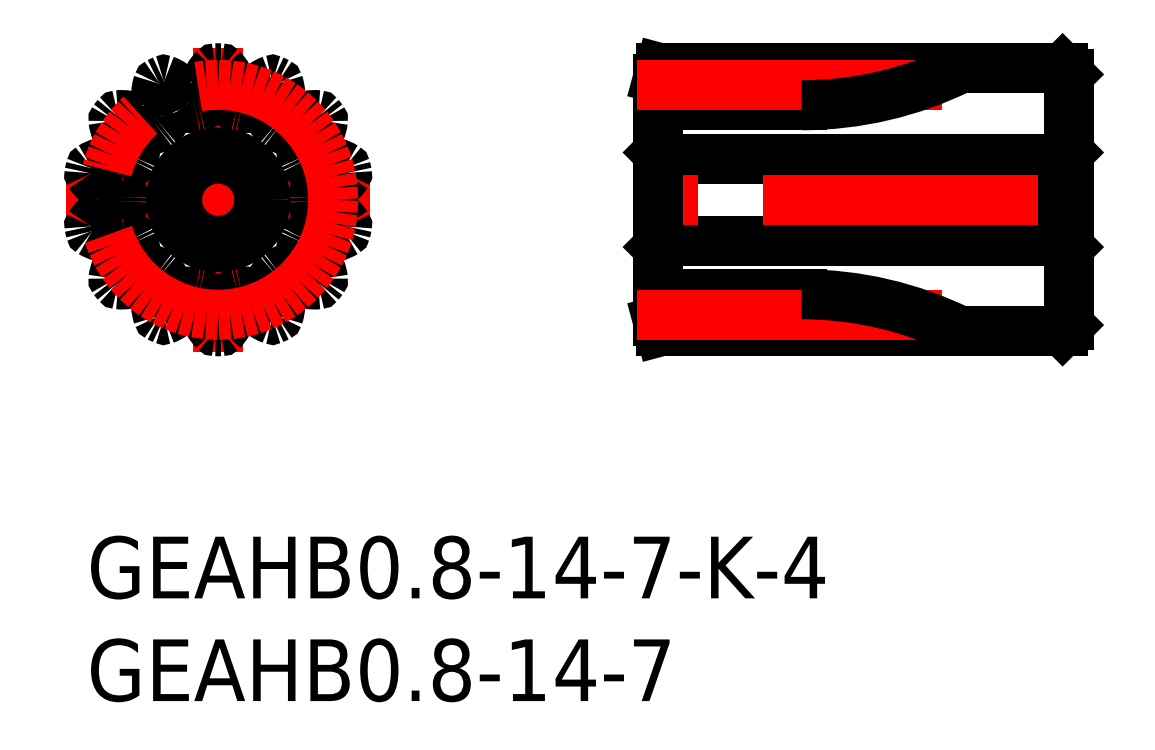
<metadata>
{"format":"dxf","ext":"dxf","renderer":"ezdxf+matplotlib","layout":"modelspace","background":"white","min_lineweight":24,"dpi":150}
</metadata>
<code>
0
SECTION
2
ENTITIES
0
INSERT
8
MSM_CONTINUOUS
2
*U3
10
0
20
0
30
0
0
INSERT
8
MSM_CONTINUOUS
2
*U4
10
0
20
0
30
0
0
LINE
8
MSM_CENTER
10
-1
20
16.4
30
0
11
13.8
21
16.4
31
0
0
LINE
8
MSM_CENTER
10
6.4
20
9
30
0
11
6.4
21
23.8
31
0
0
ARC
8
MSM_CONTINUOUS
10
1.122
20
17.6
30
0
40
0.645
50
243.6
51
268.2
0
ARC
8
MSM_CONTINUOUS
10
12.59
20
15.11
30
0
40
0.08
50
348.3
51
32.92
0
ARC
8
MSM_CONTINUOUS
10
11.19
20
14.21
30
0
40
1.75
50
32.92
51
63.57
0
ARC
8
MSM_CONTINUOUS
10
11.68
20
15.2
30
0
40
0.645
50
63.57
51
88.21
0
ARC
8
MSM_CONTINUOUS
10
11.74
20
17.24
30
0
40
1.4
50
250
51
268.2
0
ARC
8
MSM_CONTINUOUS
10
11.4
20
16.3
30
0
40
0.4
50
178.9
51
250
0
ARC
8
MSM_CONTINUOUS
10
6.4
20
16.4
30
0
40
4.6
50
358.9
51
1.146
0
ARC
8
MSM_CONTINUOUS
10
11.4
20
16.5
30
0
40
0.4
50
110
51
181.1
0
ARC
8
MSM_CONTINUOUS
10
11.74
20
15.56
30
0
40
1.4
50
91.79
51
110
0
ARC
8
MSM_CONTINUOUS
10
11.68
20
17.6
30
0
40
0.645
50
271.8
51
296.4
0
ARC
8
MSM_CONTINUOUS
10
11.19
20
18.59
30
0
40
1.75
50
296.4
51
327.1
0
ARC
8
MSM_CONTINUOUS
10
12.59
20
17.69
30
0
40
0.08
50
327.1
51
11.74
0
ARC
8
MSM_CONTINUOUS
10
11.42
20
12.56
30
0
40
0.08
50
322.5
51
7.209
0
ARC
8
MSM_CONTINUOUS
10
9.76
20
12.35
30
0
40
1.75
50
7.209
51
37.86
0
ARC
8
MSM_CONTINUOUS
10
10.63
20
13.02
30
0
40
0.645
50
37.86
51
62.49
0
ARC
8
MSM_CONTINUOUS
10
11.58
20
14.84
30
0
40
1.4
50
224.2
51
242.5
0
ARC
8
MSM_CONTINUOUS
10
10.86
20
14.14
30
0
40
0.4
50
153.1
51
224.2
0
ARC
8
MSM_CONTINUOUS
10
6.4
20
16.4
30
0
40
4.6
50
333.1
51
335.4
0
ARC
8
MSM_CONTINUOUS
10
10.95
20
14.32
30
0
40
0.4
50
84.33
51
155.4
0
ARC
8
MSM_CONTINUOUS
10
10.85
20
13.33
30
0
40
1.4
50
66.08
51
84.33
0
ARC
8
MSM_CONTINUOUS
10
11.68
20
15.2
30
0
40
0.645
50
246.1
51
270.7
0
ARC
8
MSM_CONTINUOUS
10
11.66
20
16.3
30
0
40
1.75
50
270.7
51
301.4
0
ARC
8
MSM_CONTINUOUS
10
12.53
20
14.87
30
0
40
0.08
50
301.4
51
346
0
ARC
8
MSM_CONTINUOUS
10
6.4
20
16.4
30
0
40
6.4
50
346
51
348.3
0
ARC
8
MSM_CONTINUOUS
10
9.252
20
10.76
30
0
40
0.08
50
296.8
51
341.5
0
ARC
8
MSM_CONTINUOUS
10
7.669
20
11.29
30
0
40
1.75
50
341.5
51
12.14
0
ARC
8
MSM_CONTINUOUS
10
8.749
20
11.52
30
0
40
0.645
50
12.14
51
36.78
0
ARC
8
MSM_CONTINUOUS
10
10.39
20
12.75
30
0
40
1.4
50
198.5
51
216.8
0
ARC
8
MSM_CONTINUOUS
10
9.439
20
12.43
30
0
40
0.4
50
127.4
51
198.5
0
ARC
8
MSM_CONTINUOUS
10
6.4
20
16.4
30
0
40
4.6
50
307.4
51
309.7
0
ARC
8
MSM_CONTINUOUS
10
9.595
20
12.55
30
0
40
0.4
50
58.62
51
129.7
0
ARC
8
MSM_CONTINUOUS
10
9.074
20
11.7
30
0
40
1.4
50
40.37
51
58.62
0
ARC
8
MSM_CONTINUOUS
10
10.63
20
13.02
30
0
40
0.645
50
220.4
51
245
0
ARC
8
MSM_CONTINUOUS
10
11.1
20
14.03
30
0
40
1.75
50
245
51
275.6
0
ARC
8
MSM_CONTINUOUS
10
11.26
20
12.36
30
0
40
0.08
50
275.6
51
320.3
0
ARC
8
MSM_CONTINUOUS
10
6.4
20
16.4
30
0
40
6.4
50
320.3
51
322.5
0
ARC
8
MSM_CONTINUOUS
10
6.523
20
10.08
30
0
40
0.08
50
271.1
51
315.8
0
ARC
8
MSM_CONTINUOUS
10
5.326
20
11.25
30
0
40
1.75
50
315.8
51
346.4
0
ARC
8
MSM_CONTINUOUS
10
6.4
20
10.99
30
0
40
0.645
50
346.4
51
11.06
0
ARC
8
MSM_CONTINUOUS
10
8.407
20
11.38
30
0
40
1.4
50
172.8
51
191.1
0
ARC
8
MSM_CONTINUOUS
10
7.415
20
11.5
30
0
40
0.4
50
101.7
51
172.8
0
ARC
8
MSM_CONTINUOUS
10
6.4
20
16.4
30
0
40
4.6
50
281.7
51
284
0
ARC
8
MSM_CONTINUOUS
10
7.61
20
11.55
30
0
40
0.4
50
32.9
51
104
0
ARC
8
MSM_CONTINUOUS
10
6.77
20
11.01
30
0
40
1.4
50
14.65
51
32.9
0
ARC
8
MSM_CONTINUOUS
10
8.749
20
11.52
30
0
40
0.645
50
194.7
51
219.3
0
ARC
8
MSM_CONTINUOUS
10
9.604
20
12.22
30
0
40
1.75
50
219.3
51
249.9
0
ARC
8
MSM_CONTINUOUS
10
9.031
20
10.65
30
0
40
0.08
50
249.9
51
294.6
0
ARC
8
MSM_CONTINUOUS
10
6.4
20
16.4
30
0
40
6.4
50
294.6
51
296.8
0
ARC
8
MSM_CONTINUOUS
10
3.769
20
10.65
30
0
40
0.08
50
245.4
51
290.1
0
ARC
8
MSM_CONTINUOUS
10
3.196
20
12.22
30
0
40
1.75
50
290.1
51
320.7
0
ARC
8
MSM_CONTINUOUS
10
4.051
20
11.52
30
0
40
0.645
50
320.7
51
345.3
0
ARC
8
MSM_CONTINUOUS
10
6.03
20
11.01
30
0
40
1.4
50
147.1
51
165.3
0
ARC
8
MSM_CONTINUOUS
10
5.19
20
11.55
30
0
40
0.4
50
76
51
147.1
0
ARC
8
MSM_CONTINUOUS
10
6.4
20
16.4
30
0
40
4.6
50
256
51
258.3
0
ARC
8
MSM_CONTINUOUS
10
5.385
20
11.5
30
0
40
0.4
50
7.187
51
78.29
0
ARC
8
MSM_CONTINUOUS
10
4.393
20
11.38
30
0
40
1.4
50
348.9
51
7.187
0
ARC
8
MSM_CONTINUOUS
10
6.4
20
10.99
30
0
40
0.645
50
168.9
51
193.6
0
ARC
8
MSM_CONTINUOUS
10
7.474
20
11.25
30
0
40
1.75
50
193.6
51
224.2
0
ARC
8
MSM_CONTINUOUS
10
6.277
20
10.08
30
0
40
0.08
50
224.2
51
268.9
0
ARC
8
MSM_CONTINUOUS
10
6.4
20
16.4
30
0
40
6.4
50
268.9
51
271.1
0
ARC
8
MSM_CONTINUOUS
10
1.536
20
12.36
30
0
40
0.08
50
219.7
51
264.4
0
ARC
8
MSM_CONTINUOUS
10
1.701
20
14.03
30
0
40
1.75
50
264.4
51
295
0
ARC
8
MSM_CONTINUOUS
10
2.168
20
13.02
30
0
40
0.645
50
295
51
319.6
0
ARC
8
MSM_CONTINUOUS
10
3.726
20
11.7
30
0
40
1.4
50
121.4
51
139.6
0
ARC
8
MSM_CONTINUOUS
10
3.205
20
12.55
30
0
40
0.4
50
50.28
51
121.4
0
ARC
8
MSM_CONTINUOUS
10
6.4
20
16.4
30
0
40
4.6
50
230.3
51
232.6
0
ARC
8
MSM_CONTINUOUS
10
3.361
20
12.43
30
0
40
0.4
50
341.5
51
52.57
0
ARC
8
MSM_CONTINUOUS
10
2.413
20
12.75
30
0
40
1.4
50
323.2
51
341.5
0
ARC
8
MSM_CONTINUOUS
10
4.051
20
11.52
30
0
40
0.645
50
143.2
51
167.9
0
ARC
8
MSM_CONTINUOUS
10
5.131
20
11.29
30
0
40
1.75
50
167.9
51
198.5
0
ARC
8
MSM_CONTINUOUS
10
3.548
20
10.76
30
0
40
0.08
50
198.5
51
243.2
0
ARC
8
MSM_CONTINUOUS
10
6.4
20
16.4
30
0
40
6.4
50
243.2
51
245.4
0
ARC
8
MSM_CONTINUOUS
10
0.2669
20
14.87
30
0
40
0.08
50
194
51
238.6
0
ARC
8
MSM_CONTINUOUS
10
1.136
20
16.3
30
0
40
1.75
50
238.6
51
269.3
0
ARC
8
MSM_CONTINUOUS
10
1.122
20
15.2
30
0
40
0.645
50
269.3
51
293.9
0
ARC
8
MSM_CONTINUOUS
10
1.951
20
13.33
30
0
40
1.4
50
95.67
51
113.9
0
ARC
8
MSM_CONTINUOUS
10
1.853
20
14.32
30
0
40
0.4
50
24.57
51
95.67
0
ARC
8
MSM_CONTINUOUS
10
6.4
20
16.4
30
0
40
4.6
50
204.6
51
206.9
0
ARC
8
MSM_CONTINUOUS
10
1.939
20
14.14
30
0
40
0.4
50
315.8
51
26.86
0
ARC
8
MSM_CONTINUOUS
10
1.223
20
14.84
30
0
40
1.4
50
297.5
51
315.8
0
ARC
8
MSM_CONTINUOUS
10
2.168
20
13.02
30
0
40
0.645
50
117.5
51
142.1
0
ARC
8
MSM_CONTINUOUS
10
3.04
20
12.35
30
0
40
1.75
50
142.1
51
172.8
0
ARC
8
MSM_CONTINUOUS
10
1.383
20
12.56
30
0
40
0.08
50
172.8
51
217.5
0
ARC
8
MSM_CONTINUOUS
10
6.4
20
16.4
30
0
40
6.4
50
217.5
51
219.7
0
ARC
8
MSM_CONTINUOUS
10
0.2123
20
17.69
30
0
40
0.08
50
168.3
51
212.9
0
ARC
8
MSM_CONTINUOUS
10
1.614
20
18.59
30
0
40
1.75
50
212.9
51
243.6
0
ARC
8
MSM_CONTINUOUS
10
3.196
20
20.58
30
0
40
1.75
50
39.29
51
69.93
0
ARC
8
MSM_CONTINUOUS
10
1.058
20
15.56
30
0
40
1.4
50
69.96
51
88.21
0
ARC
8
MSM_CONTINUOUS
10
1.401
20
16.5
30
0
40
0.4
50
358.9
51
69.96
0
ARC
8
MSM_CONTINUOUS
10
6.4
20
16.4
30
0
40
4.6
50
178.9
51
181.1
0
ARC
8
MSM_CONTINUOUS
10
1.401
20
16.3
30
0
40
0.4
50
290
51
1.146
0
ARC
8
MSM_CONTINUOUS
10
1.058
20
17.24
30
0
40
1.4
50
271.8
51
290
0
ARC
8
MSM_CONTINUOUS
10
1.122
20
15.2
30
0
40
0.645
50
91.79
51
116.4
0
ARC
8
MSM_CONTINUOUS
10
1.614
20
14.21
30
0
40
1.75
50
116.4
51
147.1
0
ARC
8
MSM_CONTINUOUS
10
0.2123
20
15.11
30
0
40
0.08
50
147.1
51
191.7
0
ARC
8
MSM_CONTINUOUS
10
6.4
20
16.4
30
0
40
6.4
50
191.7
51
194
0
ARC
8
MSM_CONTINUOUS
10
1.383
20
20.24
30
0
40
0.08
50
142.5
51
187.2
0
ARC
8
MSM_CONTINUOUS
10
3.04
20
20.45
30
0
40
1.75
50
187.2
51
217.9
0
ARC
8
MSM_CONTINUOUS
10
2.168
20
19.78
30
0
40
0.645
50
217.9
51
242.5
0
ARC
8
MSM_CONTINUOUS
10
1.223
20
17.96
30
0
40
1.4
50
44.24
51
62.49
0
ARC
8
MSM_CONTINUOUS
10
1.939
20
18.66
30
0
40
0.4
50
333.1
51
44.24
0
ARC
8
MSM_CONTINUOUS
10
6.4
20
16.4
30
0
40
4.6
50
153.1
51
155.4
0
ARC
8
MSM_CONTINUOUS
10
1.853
20
18.48
30
0
40
0.4
50
264.3
51
335.4
0
ARC
8
MSM_CONTINUOUS
10
1.951
20
19.47
30
0
40
1.4
50
246.1
51
264.3
0
ARC
8
MSM_CONTINUOUS
10
1.122
20
17.6
30
0
40
0.645
50
66.08
51
90.71
0
ARC
8
MSM_CONTINUOUS
10
1.136
20
16.5
30
0
40
1.75
50
90.71
51
121.4
0
ARC
8
MSM_CONTINUOUS
10
0.2669
20
17.93
30
0
40
0.08
50
121.4
51
166
0
ARC
8
MSM_CONTINUOUS
10
6.4
20
16.4
30
0
40
6.4
50
166
51
168.3
0
ARC
8
MSM_CONTINUOUS
10
3.548
20
22.04
30
0
40
0.08
50
116.8
51
161.5
0
ARC
8
MSM_CONTINUOUS
10
5.131
20
21.51
30
0
40
1.75
50
161.5
51
192.1
0
ARC
8
MSM_CONTINUOUS
10
4.051
20
21.28
30
0
40
0.645
50
192.1
51
216.8
0
ARC
8
MSM_CONTINUOUS
10
2.413
20
20.05
30
0
40
1.4
50
18.53
51
36.78
0
ARC
8
MSM_CONTINUOUS
10
3.361
20
20.37
30
0
40
0.4
50
307.4
51
18.53
0
ARC
8
MSM_CONTINUOUS
10
6.4
20
16.4
30
0
40
4.6
50
127.4
51
129.7
0
ARC
8
MSM_CONTINUOUS
10
3.205
20
20.25
30
0
40
0.4
50
238.6
51
309.7
0
ARC
8
MSM_CONTINUOUS
10
3.726
20
21.1
30
0
40
1.4
50
220.4
51
238.6
0
ARC
8
MSM_CONTINUOUS
10
2.168
20
19.78
30
0
40
0.645
50
40.37
51
65
0
ARC
8
MSM_CONTINUOUS
10
1.701
20
18.77
30
0
40
1.75
50
65
51
95.65
0
ARC
8
MSM_CONTINUOUS
10
1.536
20
20.44
30
0
40
0.08
50
95.65
51
140.3
0
ARC
8
MSM_CONTINUOUS
10
6.4
20
16.4
30
0
40
6.4
50
140.3
51
142.5
0
ARC
8
MSM_CONTINUOUS
10
6.277
20
22.72
30
0
40
0.08
50
91.11
51
135.8
0
ARC
8
MSM_CONTINUOUS
10
7.474
20
21.55
30
0
40
1.75
50
135.8
51
166.4
0
ARC
8
MSM_CONTINUOUS
10
6.4
20
21.81
30
0
40
0.645
50
166.4
51
191.1
0
ARC
8
MSM_CONTINUOUS
10
4.393
20
21.42
30
0
40
1.4
50
352.8
51
11.06
0
ARC
8
MSM_CONTINUOUS
10
5.385
20
21.3
30
0
40
0.4
50
281.7
51
352.8
0
ARC
8
MSM_CONTINUOUS
10
6.4
20
16.4
30
0
40
4.6
50
101.7
51
104
0
ARC
8
MSM_CONTINUOUS
10
5.19
20
21.25
30
0
40
0.4
50
212.9
51
284
0
ARC
8
MSM_CONTINUOUS
10
6.03
20
21.79
30
0
40
1.4
50
194.7
51
212.9
0
ARC
8
MSM_CONTINUOUS
10
4.051
20
21.28
30
0
40
0.645
50
14.65
51
39.29
0
ARC
8
MSM_CONTINUOUS
10
9.439
20
20.37
30
0
40
0.4
50
161.5
51
232.6
0
ARC
8
MSM_CONTINUOUS
10
3.769
20
22.15
30
0
40
0.08
50
69.93
51
114.6
0
ARC
8
MSM_CONTINUOUS
10
6.4
20
16.4
30
0
40
6.4
50
114.6
51
116.8
0
ARC
8
MSM_CONTINUOUS
10
9.031
20
22.15
30
0
40
0.08
50
65.4
51
110.1
0
ARC
8
MSM_CONTINUOUS
10
9.604
20
20.58
30
0
40
1.75
50
110.1
51
140.7
0
ARC
8
MSM_CONTINUOUS
10
8.749
20
21.28
30
0
40
0.645
50
140.7
51
165.3
0
ARC
8
MSM_CONTINUOUS
10
6.77
20
21.79
30
0
40
1.4
50
327.1
51
345.3
0
ARC
8
MSM_CONTINUOUS
10
7.61
20
21.25
30
0
40
0.4
50
256
51
327.1
0
ARC
8
MSM_CONTINUOUS
10
6.4
20
16.4
30
0
40
4.6
50
76
51
78.29
0
ARC
8
MSM_CONTINUOUS
10
7.415
20
21.3
30
0
40
0.4
50
187.2
51
258.3
0
ARC
8
MSM_CONTINUOUS
10
8.407
20
21.42
30
0
40
1.4
50
168.9
51
187.2
0
ARC
8
MSM_CONTINUOUS
10
6.4
20
21.81
30
0
40
0.645
50
348.9
51
13.57
0
ARC
8
MSM_CONTINUOUS
10
5.326
20
21.55
30
0
40
1.75
50
13.57
51
44.22
0
ARC
8
MSM_CONTINUOUS
10
6.523
20
22.72
30
0
40
0.08
50
44.22
51
88.89
0
ARC
8
MSM_CONTINUOUS
10
6.4
20
16.4
30
0
40
6.4
50
88.89
51
91.11
0
ARC
8
MSM_CONTINUOUS
10
11.26
20
20.44
30
0
40
0.08
50
39.68
51
84.35
0
ARC
8
MSM_CONTINUOUS
10
11.1
20
18.77
30
0
40
1.75
50
84.35
51
115
0
ARC
8
MSM_CONTINUOUS
10
10.63
20
19.78
30
0
40
0.645
50
115
51
139.6
0
ARC
8
MSM_CONTINUOUS
10
9.074
20
21.1
30
0
40
1.4
50
301.4
51
319.6
0
ARC
8
MSM_CONTINUOUS
10
9.595
20
20.25
30
0
40
0.4
50
230.3
51
301.4
0
ARC
8
MSM_CONTINUOUS
10
6.4
20
16.4
30
0
40
4.6
50
50.28
51
52.57
0
CIRCLE
8
MSM_CONTINUOUS
10
6.4
20
16.4
30
0
40
2
0
ARC
8
MSM_CONTINUOUS
10
6.4
20
16.4
30
0
40
6.4
50
11.74
51
13.97
0
ARC
8
MSM_CONTINUOUS
10
12.53
20
17.93
30
0
40
0.08
50
13.97
51
58.64
0
ARC
8
MSM_CONTINUOUS
10
11.66
20
16.5
30
0
40
1.75
50
58.64
51
89.29
0
ARC
8
MSM_CONTINUOUS
10
11.68
20
17.6
30
0
40
0.645
50
89.29
51
113.9
0
ARC
8
MSM_CONTINUOUS
10
10.85
20
19.47
30
0
40
1.4
50
275.7
51
293.9
0
ARC
8
MSM_CONTINUOUS
10
10.95
20
18.48
30
0
40
0.4
50
204.6
51
275.7
0
ARC
8
MSM_CONTINUOUS
10
6.4
20
16.4
30
0
40
4.6
50
24.57
51
26.86
0
ARC
8
MSM_CONTINUOUS
10
10.86
20
18.66
30
0
40
0.4
50
135.8
51
206.9
0
ARC
8
MSM_CONTINUOUS
10
11.58
20
17.96
30
0
40
1.4
50
117.5
51
135.8
0
ARC
8
MSM_CONTINUOUS
10
10.63
20
19.78
30
0
40
0.645
50
297.5
51
322.1
0
ARC
8
MSM_CONTINUOUS
10
9.76
20
20.45
30
0
40
1.75
50
322.1
51
352.8
0
ARC
8
MSM_CONTINUOUS
10
11.42
20
20.24
30
0
40
0.08
50
352.8
51
37.46
0
ARC
8
MSM_CONTINUOUS
10
6.4
20
16.4
30
0
40
6.4
50
37.46
51
39.68
0
ARC
8
MSM_CONTINUOUS
10
10.39
20
20.05
30
0
40
1.4
50
143.2
51
161.5
0
ARC
8
MSM_CONTINUOUS
10
8.749
20
21.28
30
0
40
0.645
50
323.2
51
347.9
0
ARC
8
MSM_CONTINUOUS
10
7.669
20
21.51
30
0
40
1.75
50
347.9
51
18.51
0
ARC
8
MSM_CONTINUOUS
10
9.252
20
22.04
30
0
40
0.08
50
18.51
51
63.17
0
ARC
8
MSM_CONTINUOUS
10
6.4
20
16.4
30
0
40
6.4
50
63.17
51
65.4
0
LINE
8
MSM_CONTINUOUS
10
28.1
20
18.4
30
0
11
28.1
21
14.4
31
0
0
LINE
8
MSM_CONTINUOUS
10
27.8
20
18.7
30
0
11
28.1
21
18.4
31
0
0
LINE
8
MSM_CONTINUOUS
10
47.5
20
18.4
30
0
11
28.1
21
18.4
31
0
0
LINE
8
MSM_CONTINUOUS
10
47.5
20
18.4
30
0
11
47.8
21
18.7
31
0
0
LINE
8
MSM_CONTINUOUS
10
28.1
20
14.4
30
0
11
27.8
21
14.1
31
0
0
LINE
8
MSM_CONTINUOUS
10
47.8
20
14.1
30
0
11
47.5
21
14.4
31
0
0
LINE
8
MSM_CONTINUOUS
10
28.1
20
14.4
30
0
11
47.5
21
14.4
31
0
0
LINE
8
MSM_CENTER
10
48.8
20
16.4
30
0
11
26.8
21
16.4
31
0
0
LINE
8
MSM_CONTINUOUS
10
27.8
20
10.5
30
0
11
27.8
21
22.3
31
0
0
LINE
8
MSM_CONTINUOUS
10
47.8
20
10.3
30
0
11
47.8
21
22.5
31
0
0
LINE
8
MSM_CONTINUOUS
10
47.8
20
22.5
30
0
11
47.5
21
22.8
31
0
0
LINE
8
MSM_CONTINUOUS
10
47.5
20
14.4
30
0
11
47.5
21
18.4
31
0
0
LINE
8
MSM_CONTINUOUS
10
47.5
20
22.8
30
0
11
27.93
21
22.8
31
0
0
LINE
8
MSM_CONTINUOUS
10
27.8
20
22.3
30
0
11
27.93
21
22.8
31
0
0
CIRCLE
8
MSM_CONTINUOUS
10
6.4
20
16.4
30
0
40
2.3
0
CIRCLE
8
MSM_CENTER
10
6.4
20
16.4
30
0
40
5.6
0
LINE
8
MSM_CONTINUOUS
10
34.8
20
21
30
0
11
27.8
21
21
31
0
0
LINE
8
MSM_CENTER
10
26.8
20
22
30
0
11
41.63
21
22
31
0
0
LINE
8
MSM_CONTINUOUS
10
47.8
20
10.3
30
0
11
47.5
21
10
31
0
0
LINE
8
MSM_CONTINUOUS
10
47.5
20
10
30
0
11
27.93
21
10
31
0
0
LINE
8
MSM_CONTINUOUS
10
27.8
20
10.5
30
0
11
27.93
21
10
31
0
0
ARC
8
MSM_CONTINUOUS
10
34.8
20
38.5
30
0
40
17.5
50
270
51
296.2
0
LINE
8
MSM_CONTINUOUS
10
34.8
20
11.8
30
0
11
27.8
21
11.8
31
0
0
LINE
8
MSM_CENTER
10
26.8
20
10.8
30
0
11
41.63
21
10.8
31
0
0
ARC
8
MSM_CONTINUOUS
10
34.8
20
-5.7
30
0
40
17.5
50
63.79
51
90
0
ENDSEC
0
EOF

</code>
